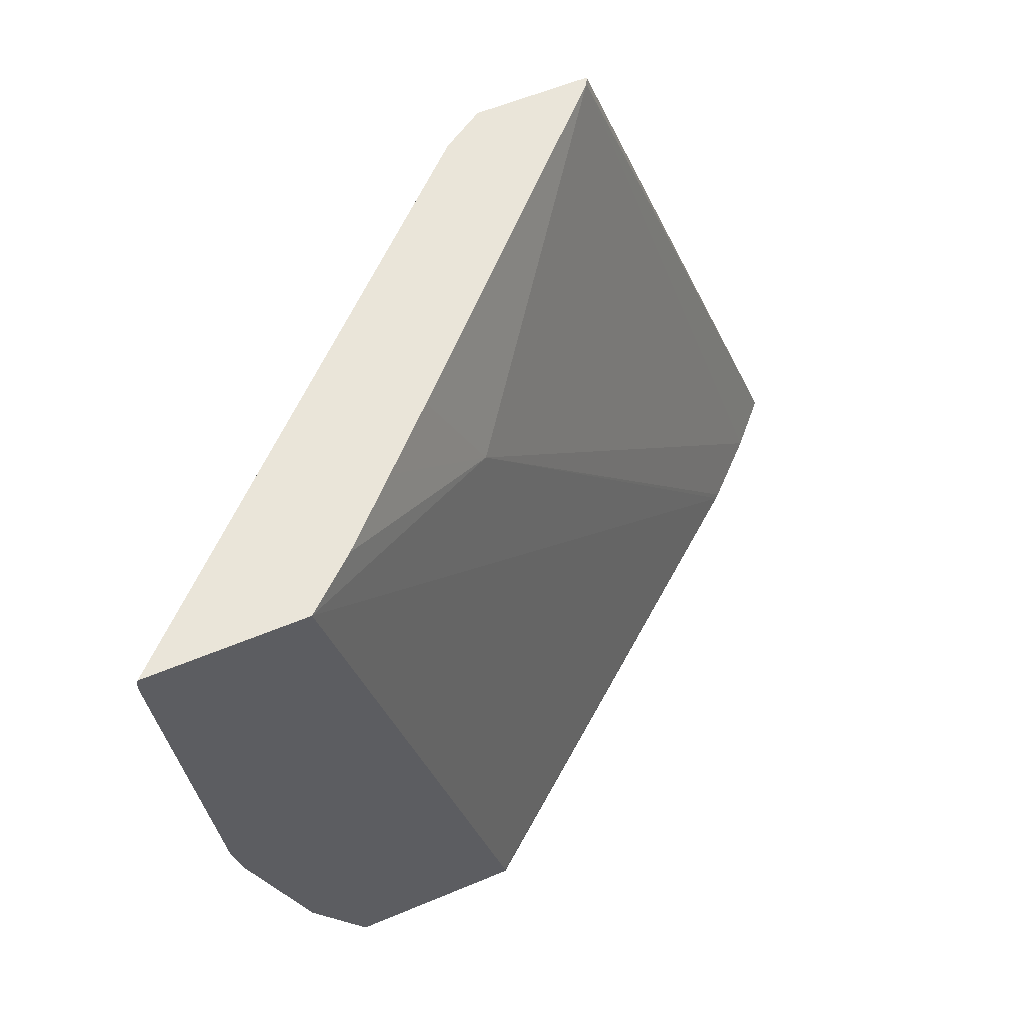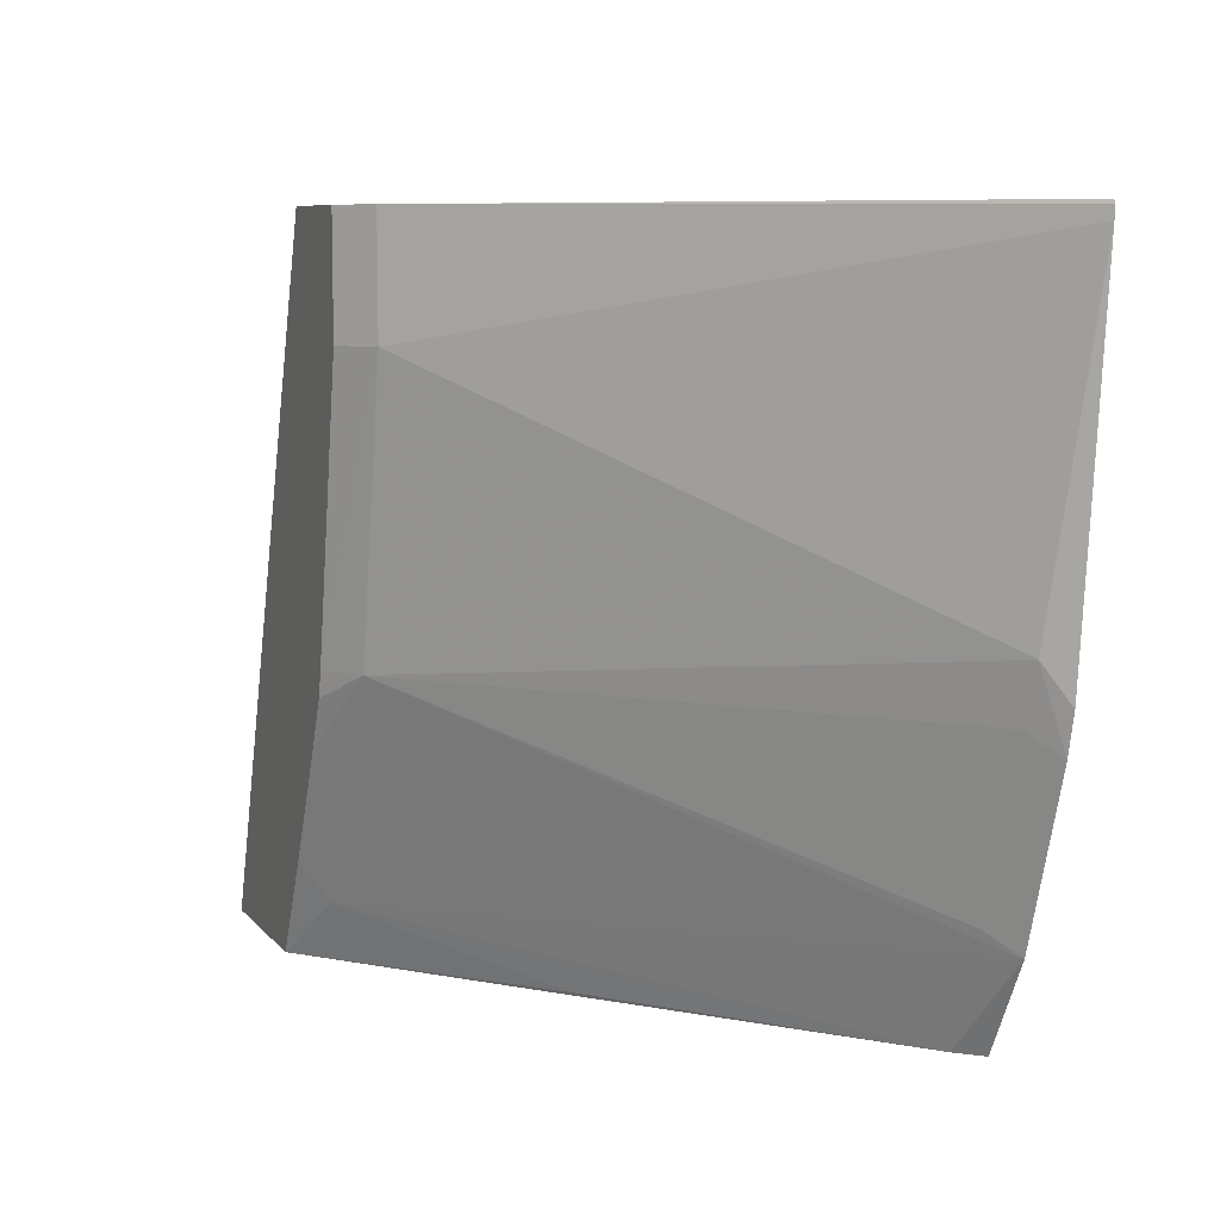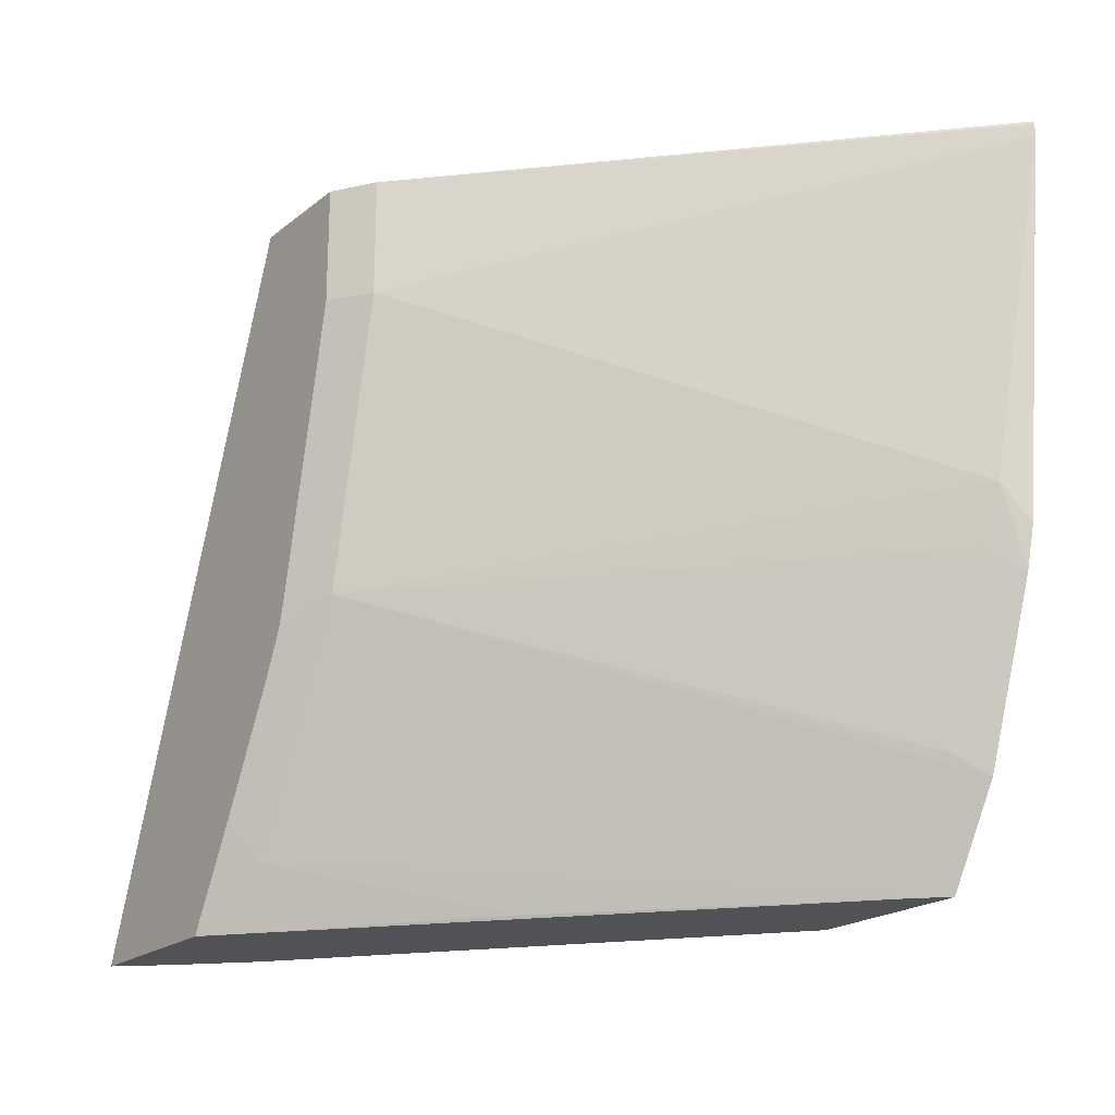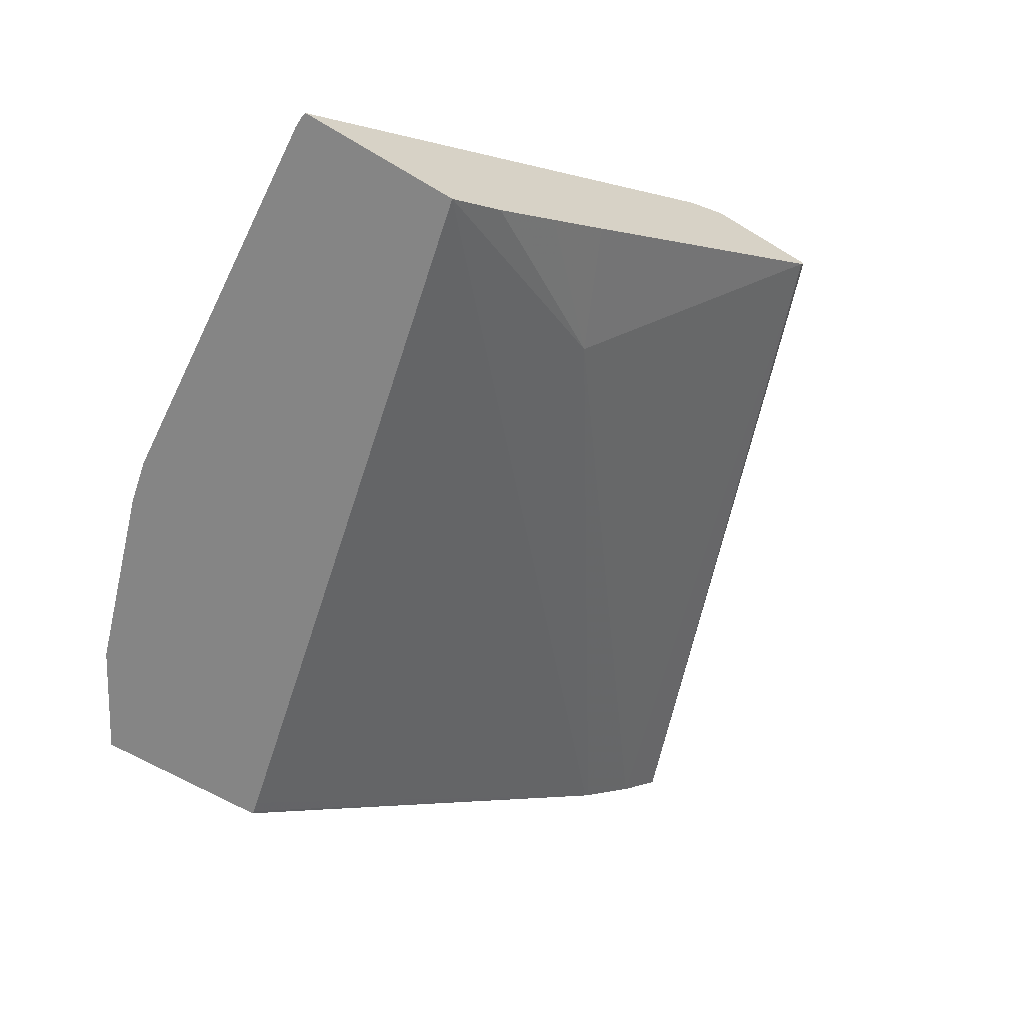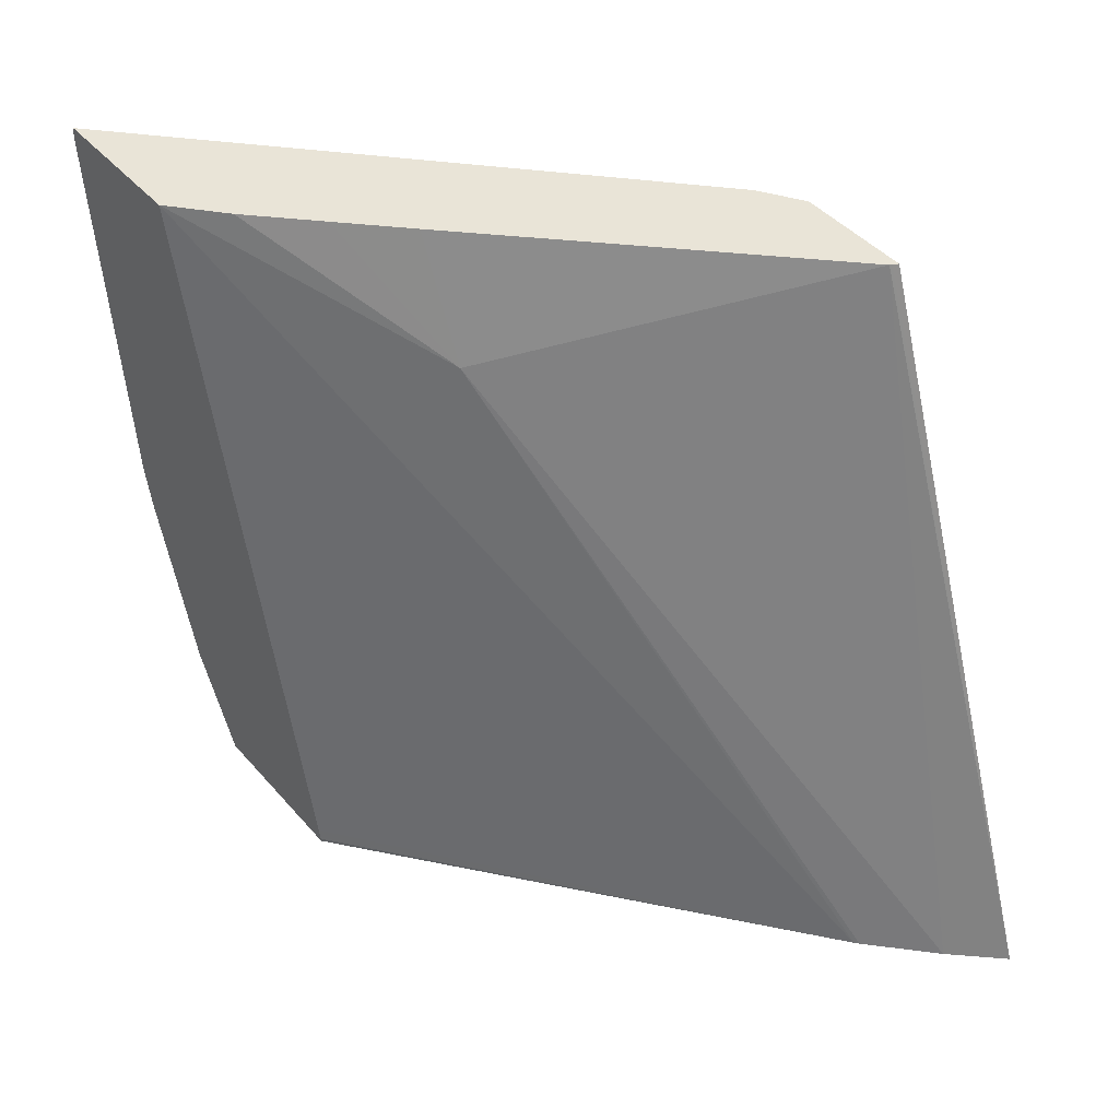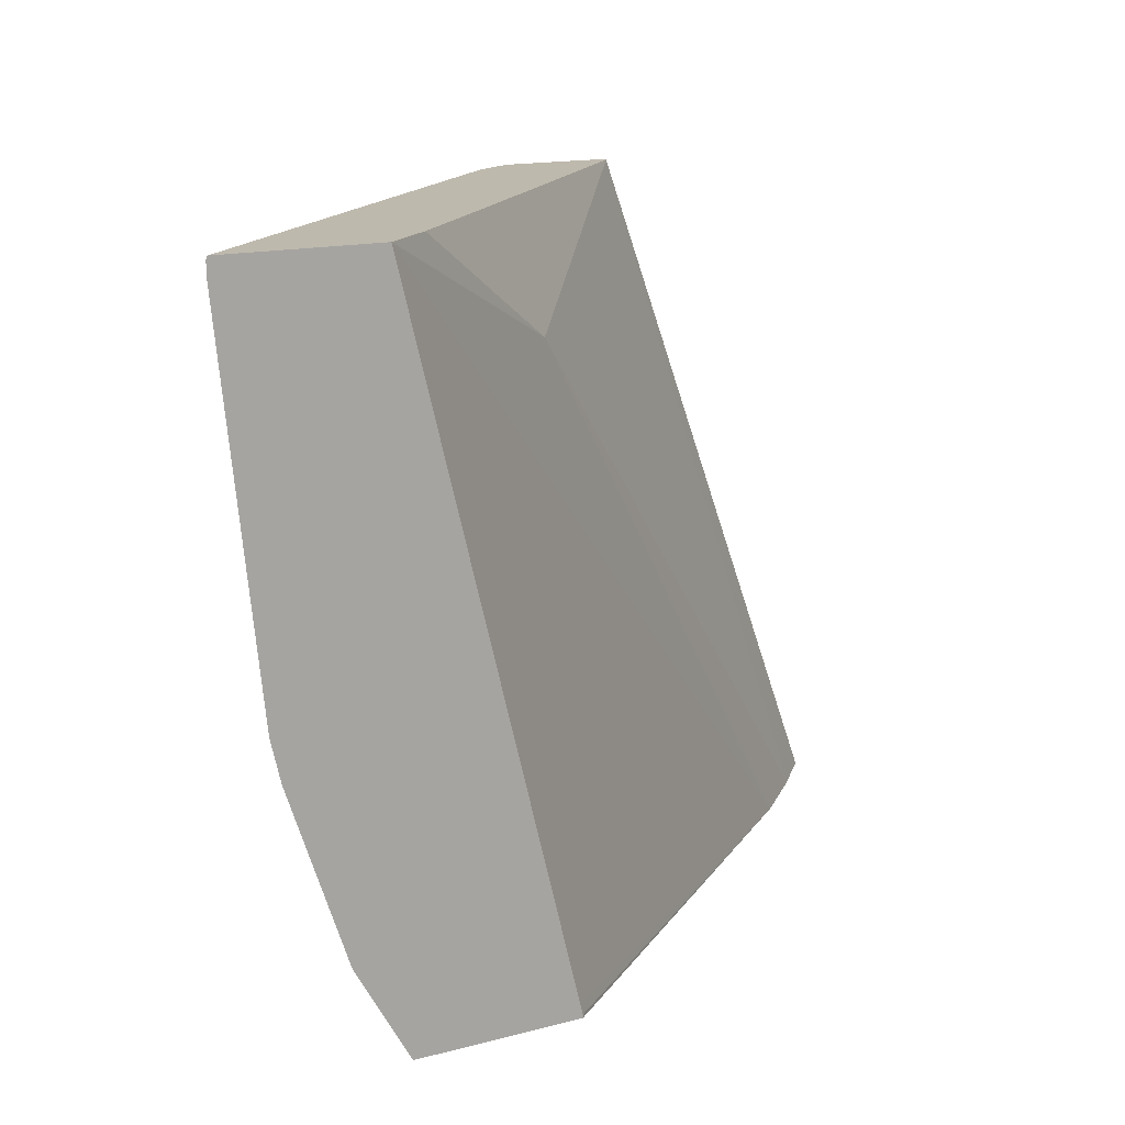
<metadata>
{"format":"obj","ext":"obj","renderer":"f3d","projection":"perspective","resolution":1024,"background":"white","views":[{"elev":57.9,"azim":-23.5,"up":"+Z"},{"elev":7.8,"azim":-111.6,"up":"+Z"},{"elev":-20.9,"azim":-126.2,"up":"+Z"},{"elev":-61.8,"azim":-31.8,"up":"+Y"},{"elev":43.4,"azim":52.5,"up":"+Z"},{"elev":15.2,"azim":-29.3,"up":"+Z"}]}
</metadata>
<code>
v -0.4851 -0.1433 -0.2131
v -0.5017 -0.1433 -0.1836
v -0.4782 -0.136 -0.2131
v -0.434 -0.1433 -0.2131
v -0.5194 -0.1433 -0.1305
v -0.4949 -0.1348 -0.1767
v -0.377 -0.01179 -0.1237
v -0.3594 -0.01179 -0.1591
v -0.3417 -0.01179 -0.1944
v -0.3947 -0.06481 -0.2121
v -0.3944 -0.06514 -0.2131
v -0.434 -0.1433 -0.2121
v -0.3015 -0.03683 -0.2131
v -0.5223 -0.1433 -0.1177
v -0.5184 -0.1355 -0.106
v -0.5125 -0.1348 -0.1237
v -0.3947 -0.01179 -0.03535
v -0.3641 -0.003531 -0.1237
v -0.3621 -0.003531 -0.1318
v -0.3553 -0.003531 -0.1467
v -0.3376 -0.003531 -0.182
v -0.3212 -0.003531 -0.2131
v -0.4348 -0.1433 -0.2087
v -0.3001 -0.03568 -0.2131
v -0.4183 -0.09425 -0.03535
v -0.487 -0.1433 0.001033
v -0.534 -0.1433 -0.003829
v -0.3947 -0.01179 0.001033
v -0.3818 -0.003531 -0.03535
v -0.2682 -0.003531 -0.2131
v -0.2818 -0.01817 -0.2131
v -0.4353 -0.09391 0.001033
v -0.4528 -0.1113 0.001033
v -0.4713 -0.1296 0.001033
v -0.3476 -0.005898 0.001033
v -0.5337 -0.1433 0.001033
v -0.534 -0.1433 -1.472e-05
v -0.3818 -0.003531 0.001033
v -0.3464 -0.003531 0.001033
v -0.3472 -0.005214 0.001033
v -0.3475 -0.005761 0.001033
f 30 35 31
f 18 22 21
f 18 30 22
f 18 39 30
f 18 38 39
f 18 29 38
f 18 21 20
f 13 24 25
f 17 29 18
f 17 38 29
f 17 28 38
f 15 27 17
f 14 27 15
f 13 26 23
f 13 25 26
f 18 20 19
f 17 27 37
f 24 31 25
f 26 41 40
f 25 33 34
f 12 13 23
f 30 41 35
f 30 40 41
f 30 39 40
f 28 37 36
f 26 28 36
f 26 38 28
f 25 32 33
f 26 39 38
f 26 35 41
f 26 32 35
f 26 33 32
f 26 34 33
f 25 35 32
f 25 31 35
f 25 34 26
f 26 40 39
f 10 22 11
f 17 37 28
f 9 21 22
f 1 14 5
f 1 27 14
f 1 37 27
f 1 36 37
f 1 26 36
f 1 23 26
f 1 12 23
f 1 5 2
f 1 4 12
f 1 31 24
f 1 30 31
f 1 22 30
f 1 11 22
f 1 3 11
f 1 2 3
f 9 22 10
f 1 24 13
f 2 5 16
f 1 13 4
f 2 6 7
f 8 21 9
f 2 16 6
f 7 15 17
f 7 16 15
f 7 21 8
f 7 19 20
f 7 18 19
f 7 17 18
f 7 20 21
f 5 15 16
f 5 14 15
f 4 13 12
f 3 10 11
f 3 9 10
f 2 9 3
f 6 16 7
f 2 8 9
f 2 7 8

</code>
